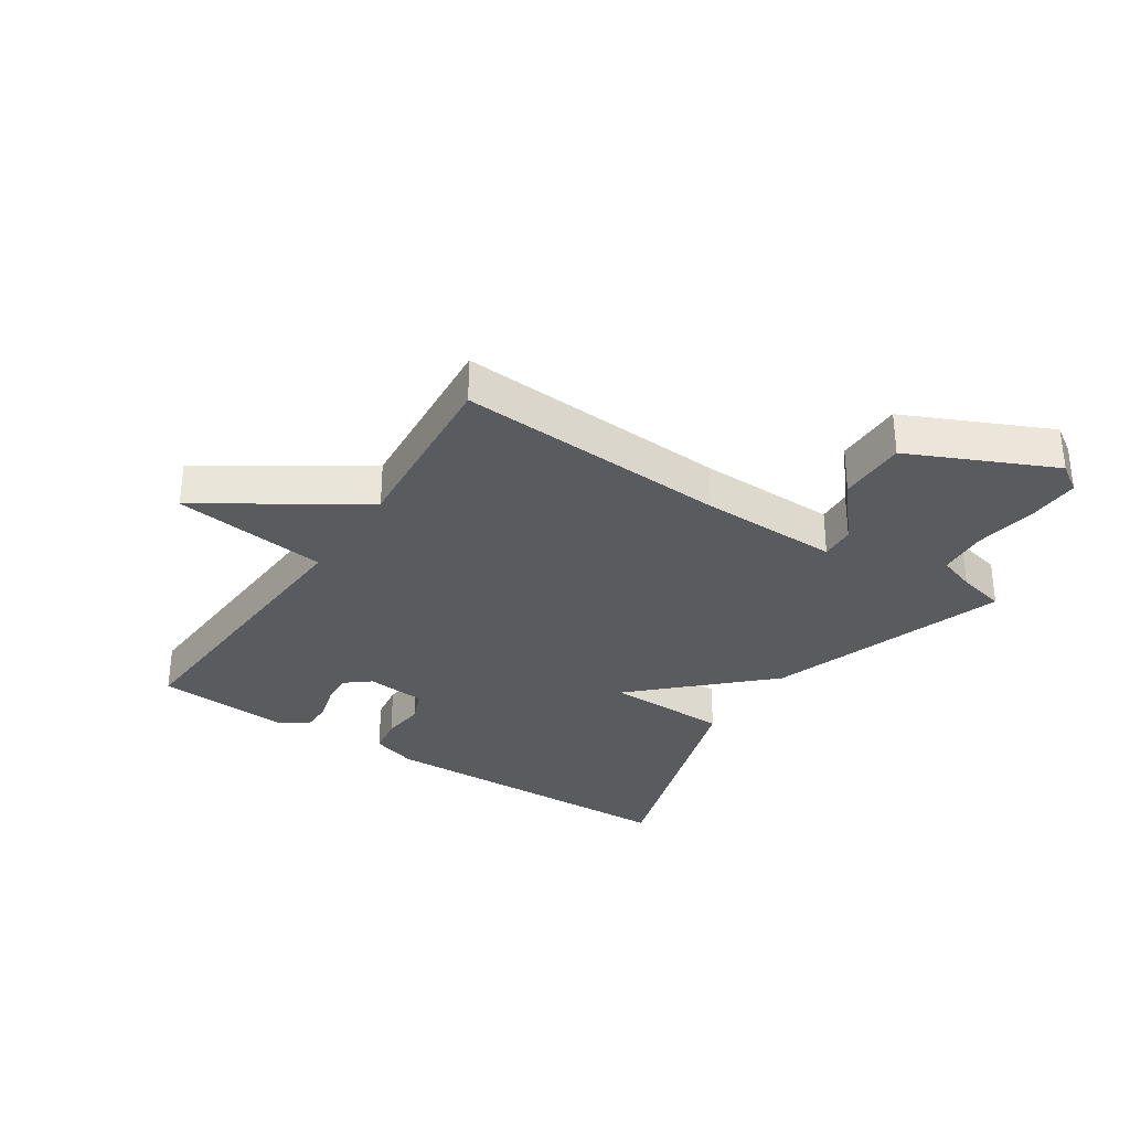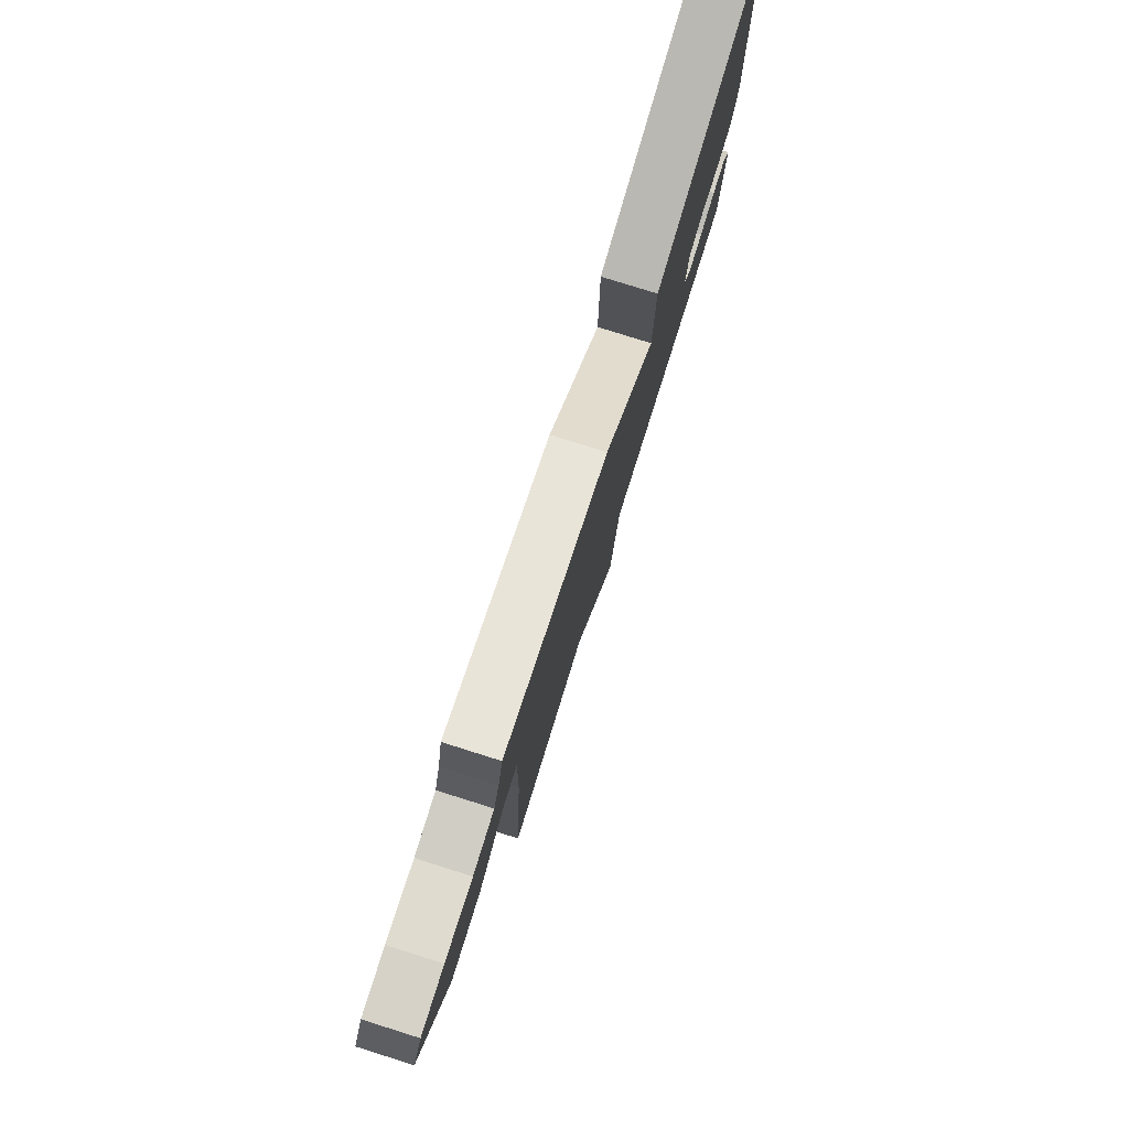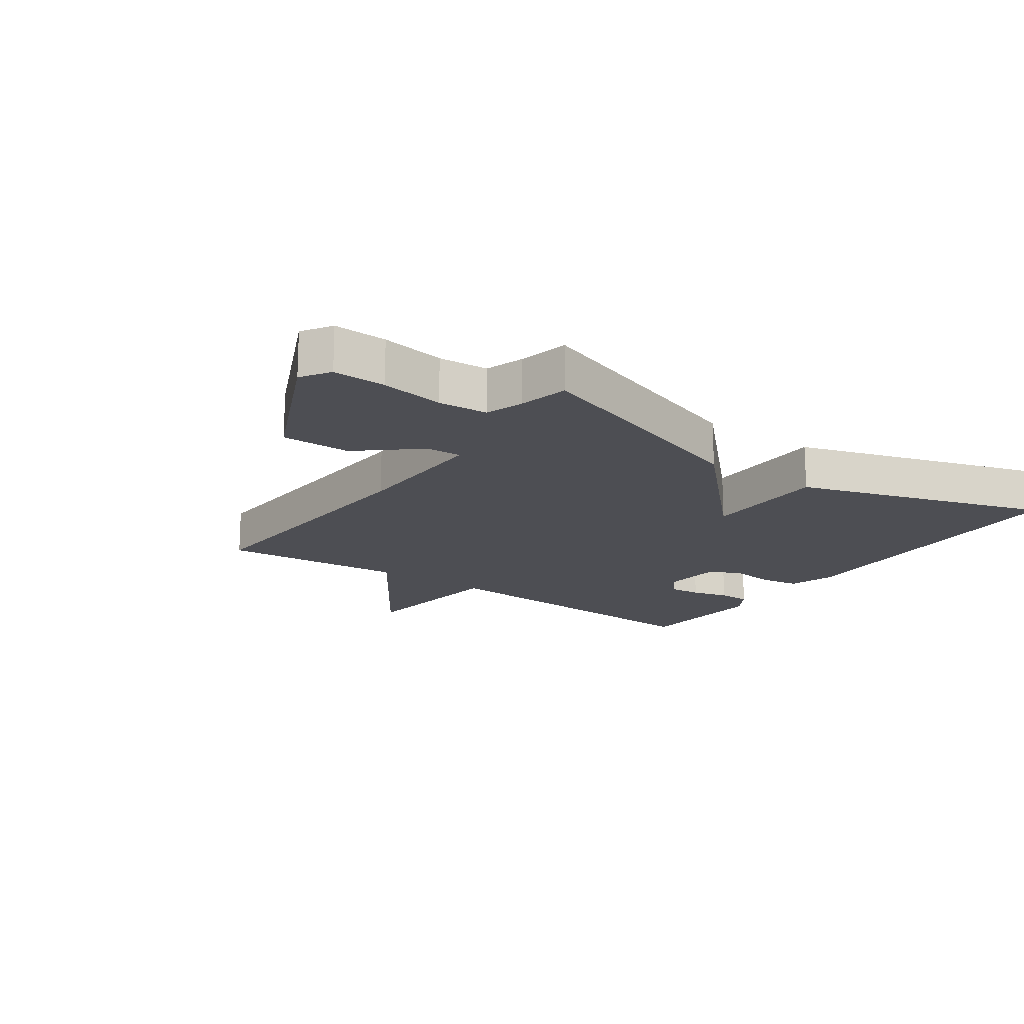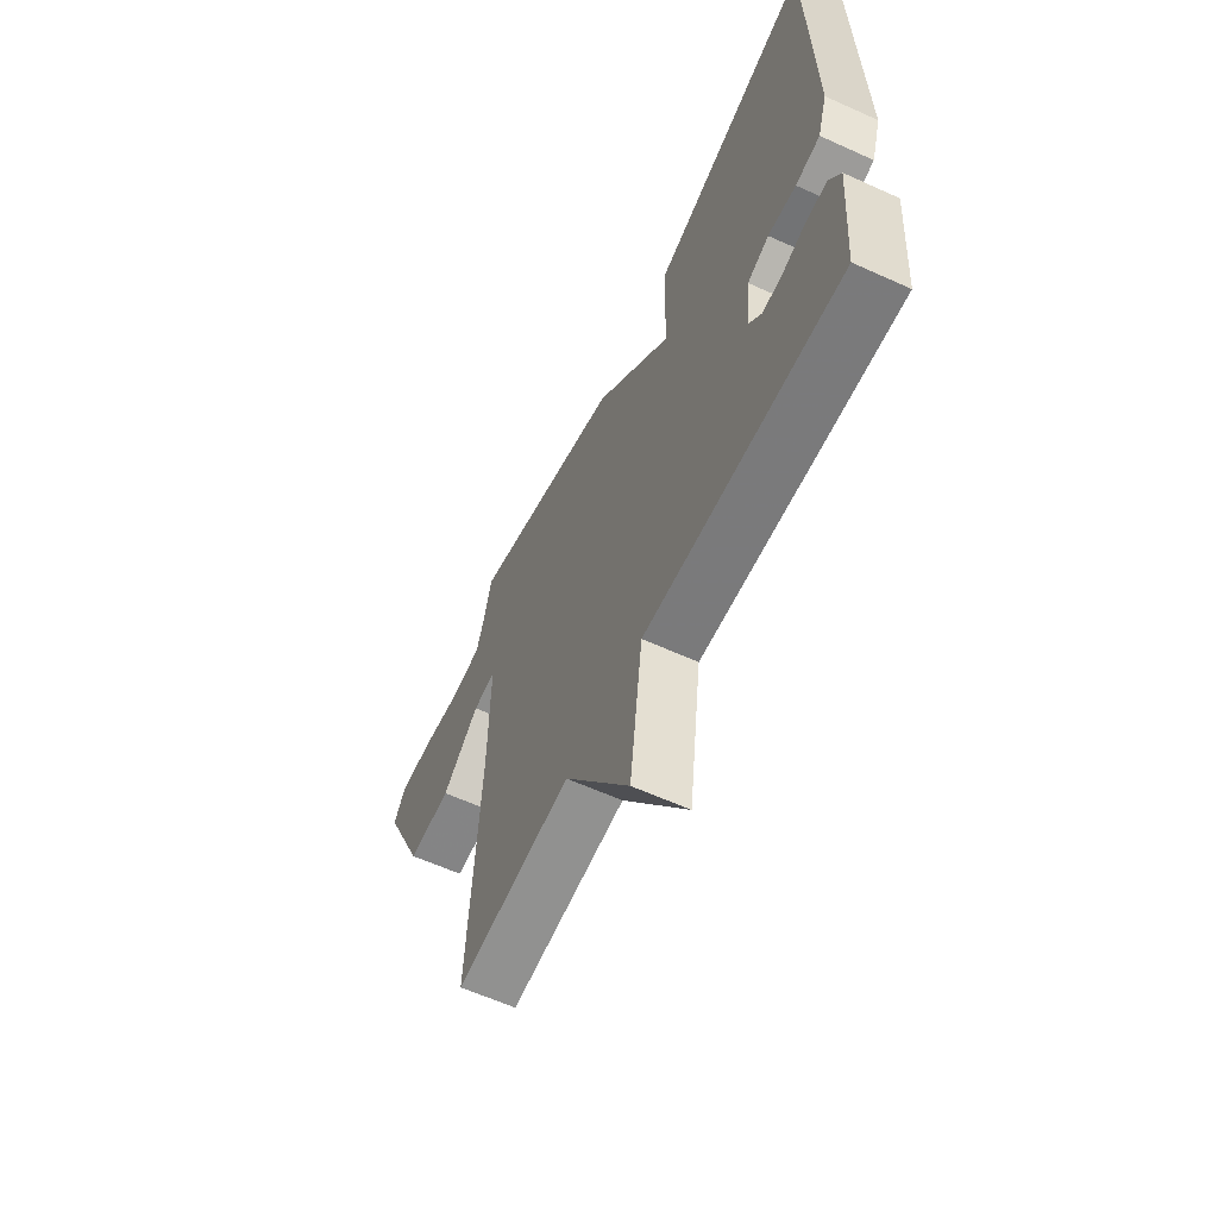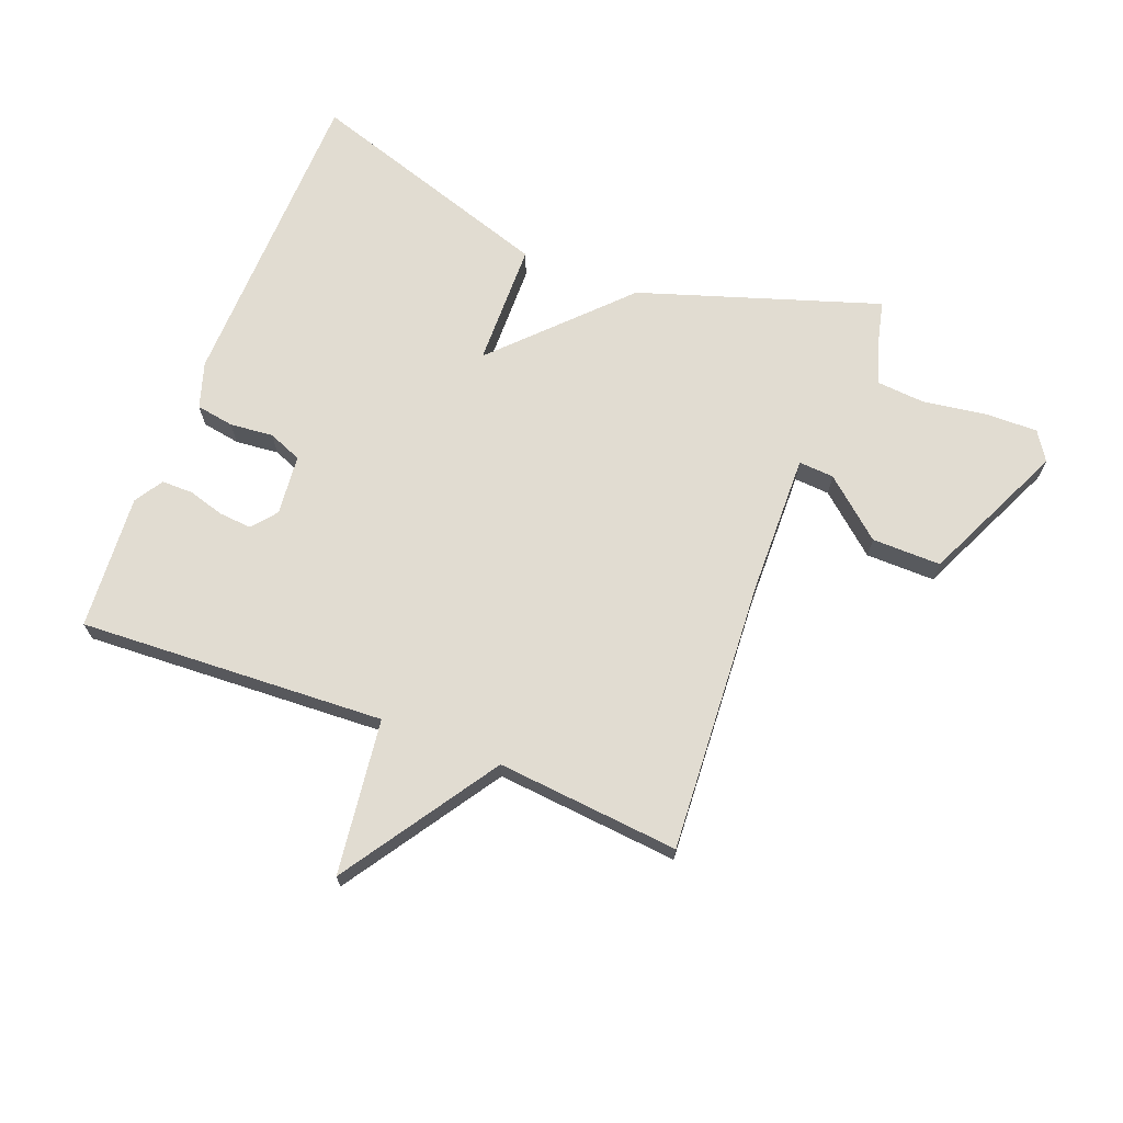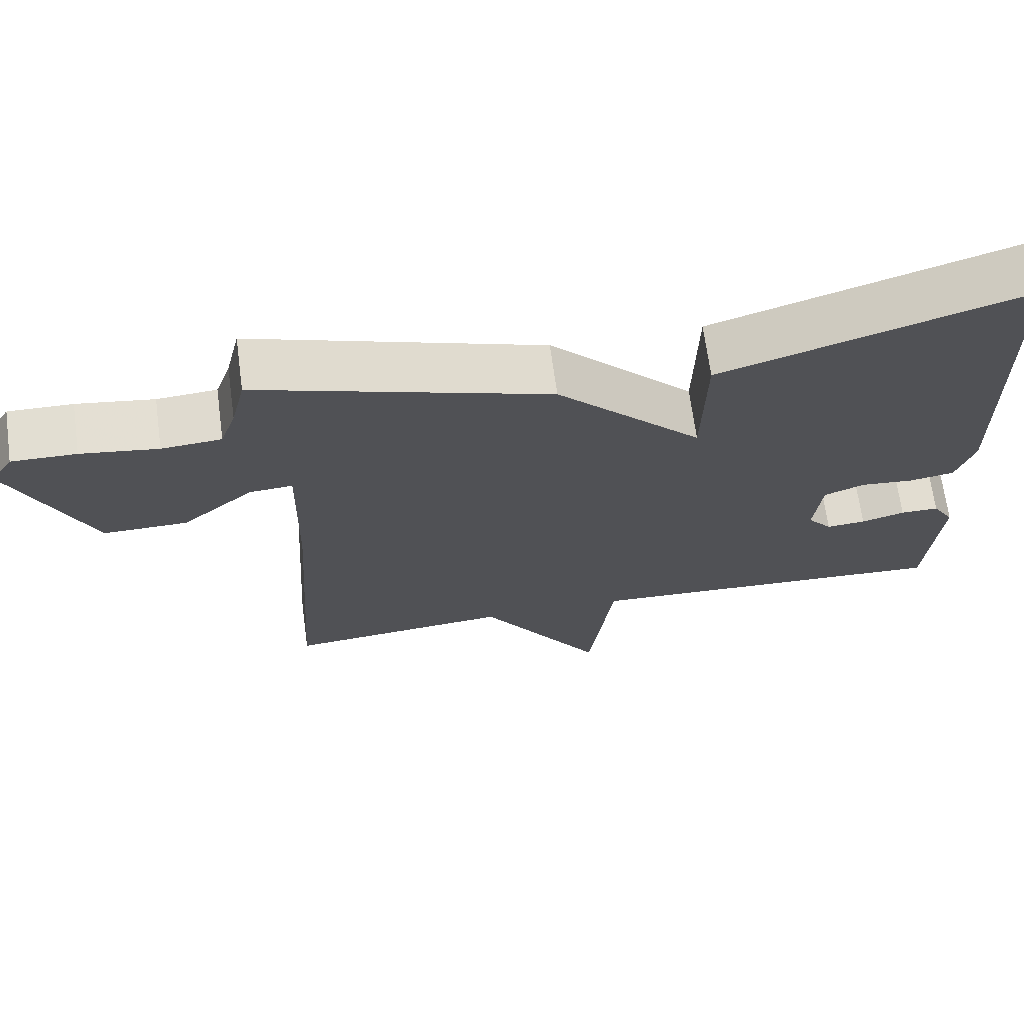
<metadata>
{"format":"obj","ext":"obj","renderer":"f3d","projection":"perspective","resolution":1024,"background":"white","views":[{"elev":-32.0,"azim":-123.4,"up":"+Y"},{"elev":79.3,"azim":-72.6,"up":"+Z"},{"elev":-17.4,"azim":-35.1,"up":"+Y"},{"elev":-61.1,"azim":65.2,"up":"+Z"},{"elev":69.2,"azim":-158.7,"up":"+Y"},{"elev":68.6,"azim":-7.7,"up":"+Z"}]}
</metadata>
<code>
v -0.5 0.07 -0.5
v -0.471 0.07 -0.053
v -0.466 0.07 0.176
v -0.524 0.07 0.172
v -0.62 0.07 0.091
v -0.733 0.07 0.09
v -0.84 0.07 0.324
v -0.809 0.07 0.371
v -0.723 0.07 0.369
v -0.62 0.07 0.353
v -0.54 0.07 0.359
v -0.519 0.07 0.42
v -0.5 0.07 0.5
v -0.108 0.07 0.37
v 0.088 0.07 0.167
v 0.092 0.07 0.37
v 0.5 0.07 0.5
v 0.512 0.07 -0.014
v 0.488 0.07 -0.089
v 0.426 0.07 -0.099
v 0.355 0.07 -0.092
v 0.3 0.07 -0.114
v 0.29 0.07 -0.213
v 0.323 0.07 -0.253
v 0.376 0.07 -0.249
v 0.435 0.07 -0.232
v 0.487 0.07 -0.232
v 0.516 0.07 -0.279
v 0.5 0.07 -0.5
v -0.001 0.07 -0.473
v -0.034 0.07 -0.727
v -0.201 0.07 -0.473
v -0.5 0 -0.5
v -0.471 0 -0.053
v -0.466 0 0.176
v -0.524 0 0.172
v -0.62 0 0.091
v -0.733 0 0.09
v -0.84 0 0.324
v -0.809 0 0.371
v -0.723 0 0.369
v -0.62 0 0.353
v -0.54 0 0.359
v -0.519 0 0.42
v -0.5 0 0.5
v -0.108 0 0.37
v 0.088 0 0.167
v 0.092 0 0.37
v 0.5 0 0.5
v 0.512 0 -0.014
v 0.488 0 -0.089
v 0.426 0 -0.099
v 0.355 0 -0.092
v 0.3 0 -0.114
v 0.29 0 -0.213
v 0.323 0 -0.253
v 0.376 0 -0.249
v 0.435 0 -0.232
v 0.487 0 -0.232
v 0.516 0 -0.279
v 0.5 0 -0.5
v -0.001 0 -0.473
v -0.034 0 -0.727
v -0.201 0 -0.473
f 30 31 32
f 28 29 30
f 27 28 30
f 26 27 30
f 25 26 30
f 24 25 30 32
f 32 1 2
f 24 32 2
f 23 24 2
f 19 20 21
f 18 19 21
f 17 18 21
f 16 17 21
f 15 16 21
f 15 21 22
f 15 22 23
f 14 15 23
f 13 14 23
f 12 13 23
f 8 9 10
f 7 8 10
f 6 7 10
f 5 6 10
f 4 5 10
f 3 4 10 11
f 23 2 3
f 3 11 12 23
f 64 63 62
f 62 61 60
f 62 60 59
f 62 59 58
f 62 58 57
f 64 62 57 56
f 34 33 64
f 34 64 56
f 34 56 55
f 53 52 51
f 53 51 50
f 53 50 49
f 53 49 48
f 53 48 47
f 54 53 47
f 55 54 47
f 55 47 46
f 55 46 45
f 55 45 44
f 42 41 40
f 42 40 39
f 42 39 38
f 42 38 37
f 42 37 36
f 43 42 36 35
f 35 34 55
f 55 44 43 35
f 1 33 34 2
f 2 34 35 3
f 3 35 36 4
f 4 36 37 5
f 5 37 38 6
f 6 38 39 7
f 7 39 40 8
f 8 40 41 9
f 9 41 42 10
f 10 42 43 11
f 11 43 44 12
f 12 44 45 13
f 13 45 46 14
f 14 46 47 15
f 15 47 48 16
f 16 48 49 17
f 17 49 50 18
f 18 50 51 19
f 19 51 52 20
f 20 52 53 21
f 21 53 54 22
f 22 54 55 23
f 23 55 56 24
f 24 56 57 25
f 25 57 58 26
f 26 58 59 27
f 27 59 60 28
f 28 60 61 29
f 29 61 62 30
f 30 62 63 31
f 31 63 64 32
f 32 64 33 1

</code>
